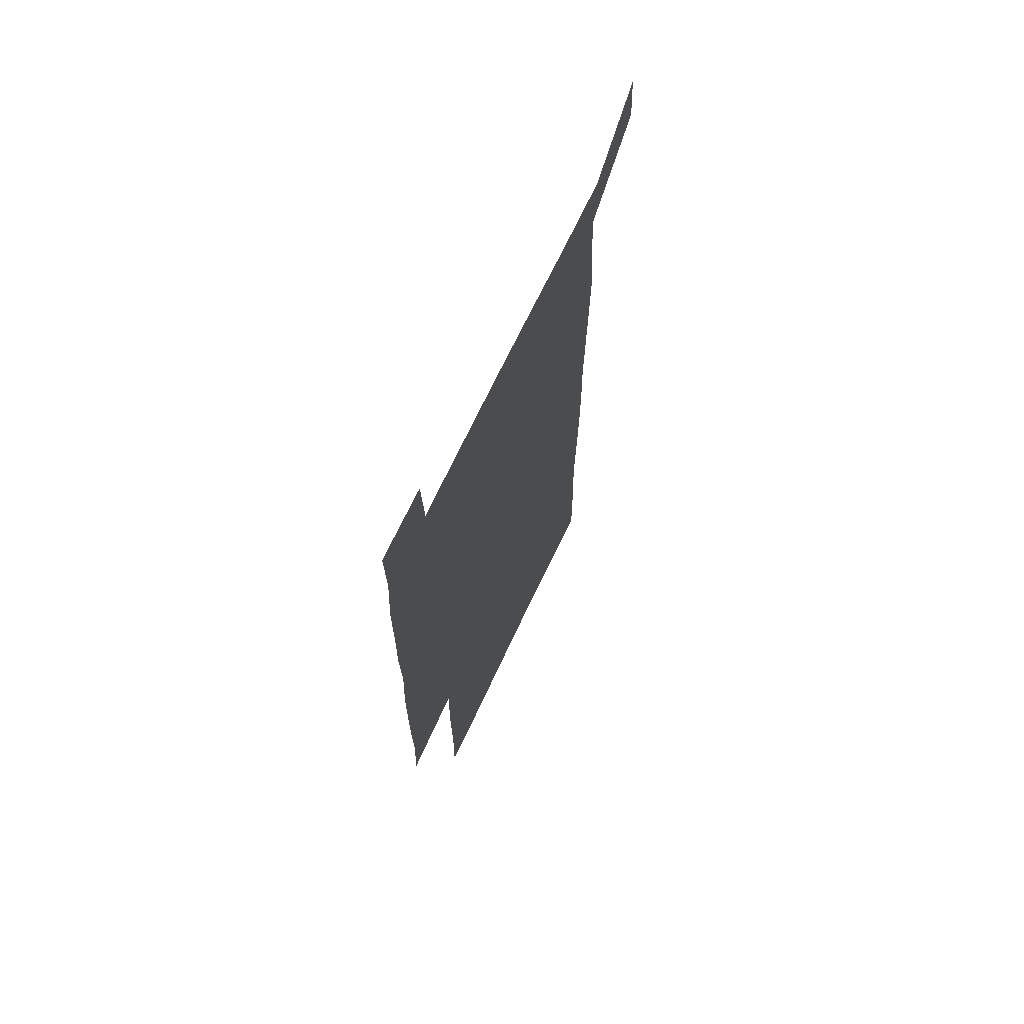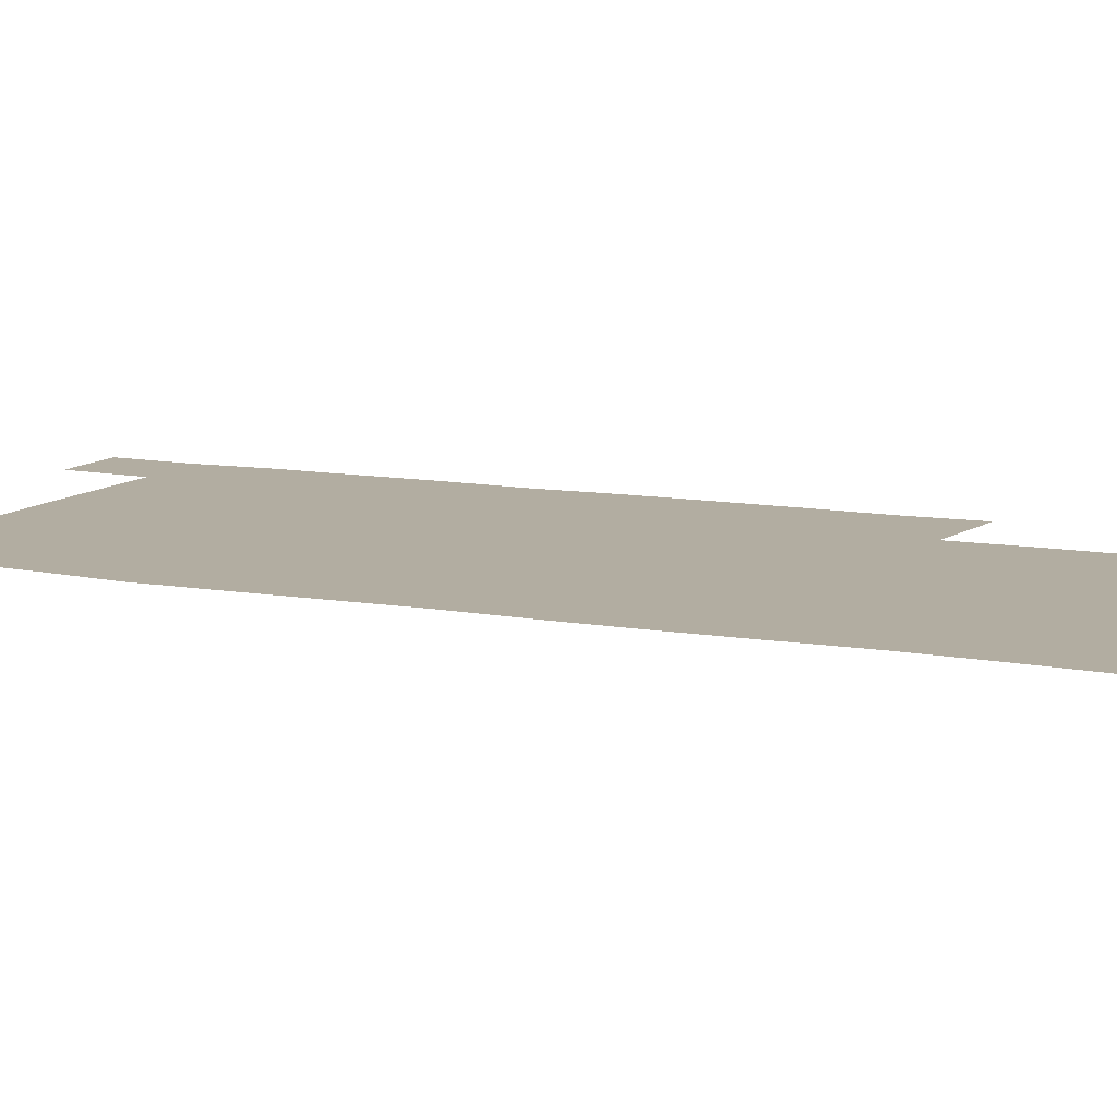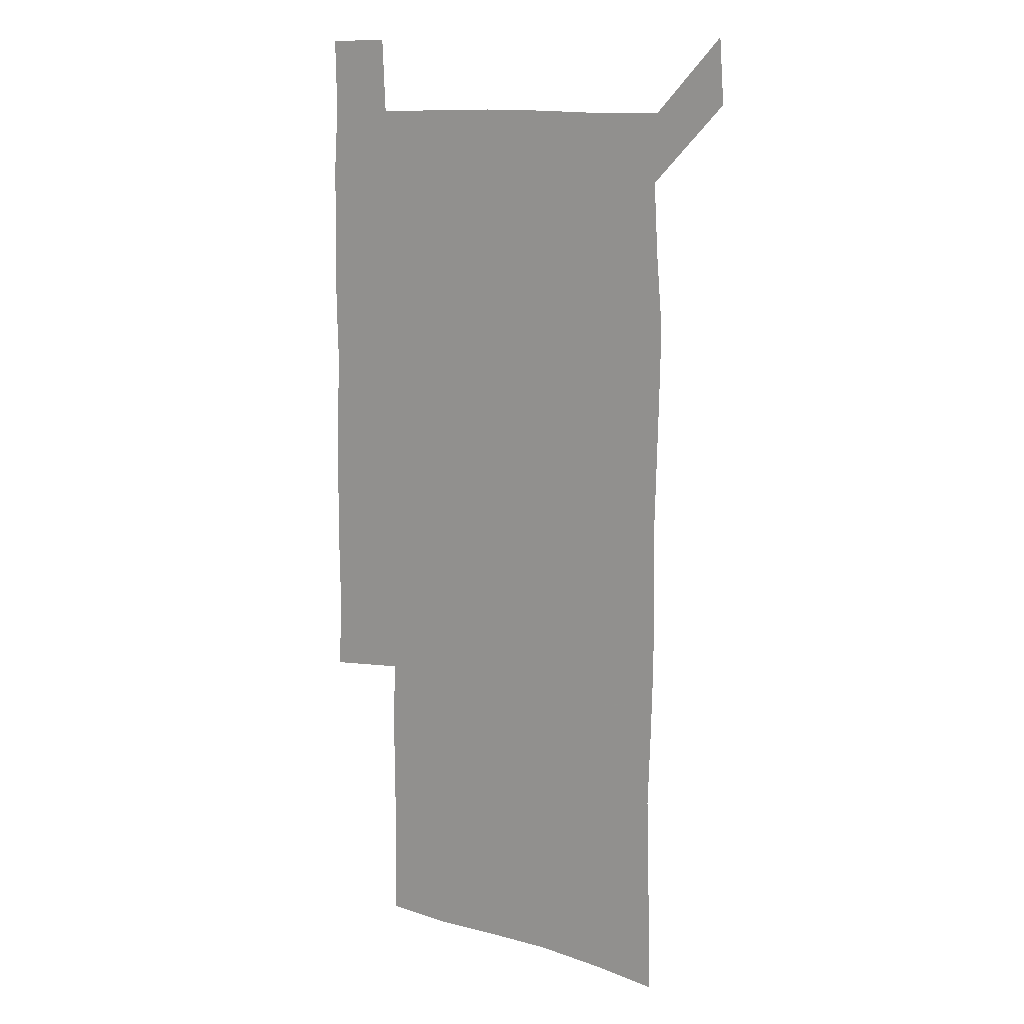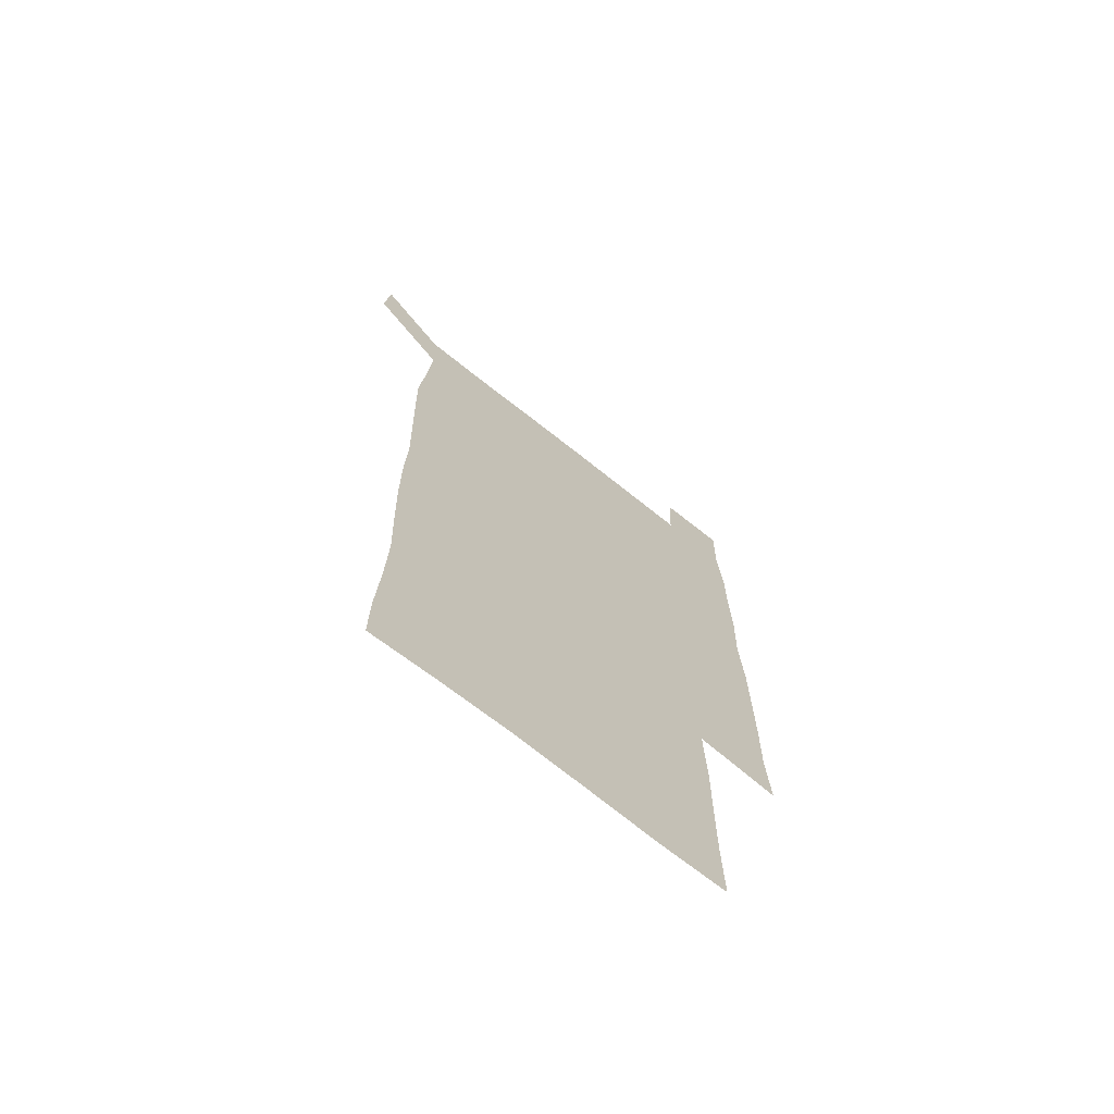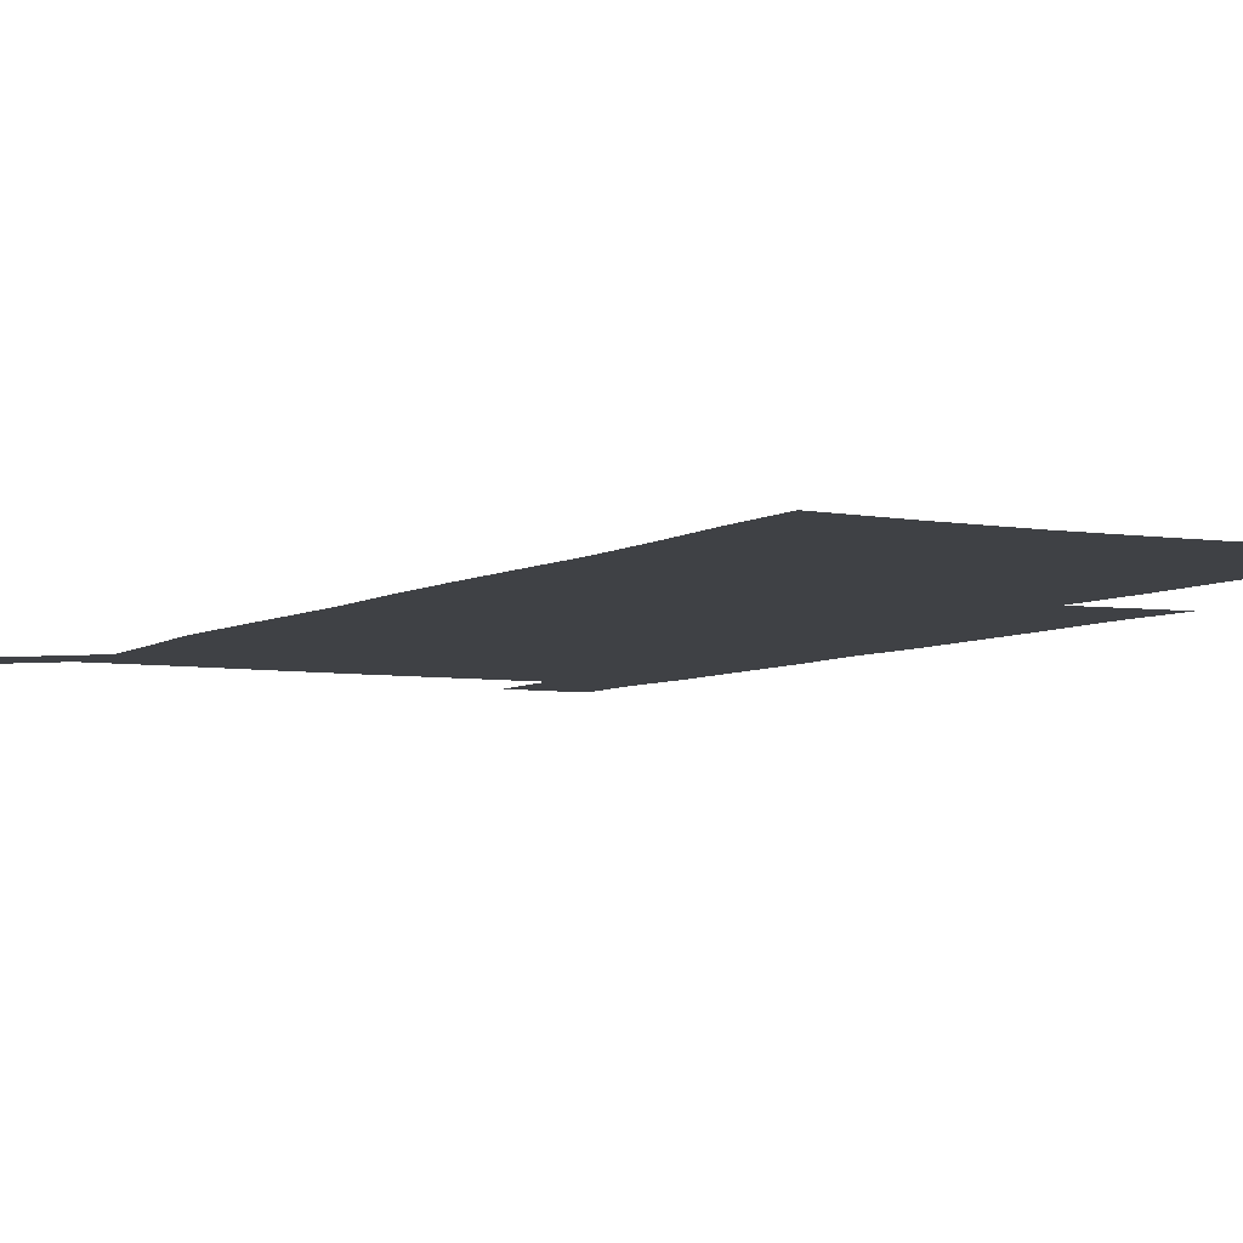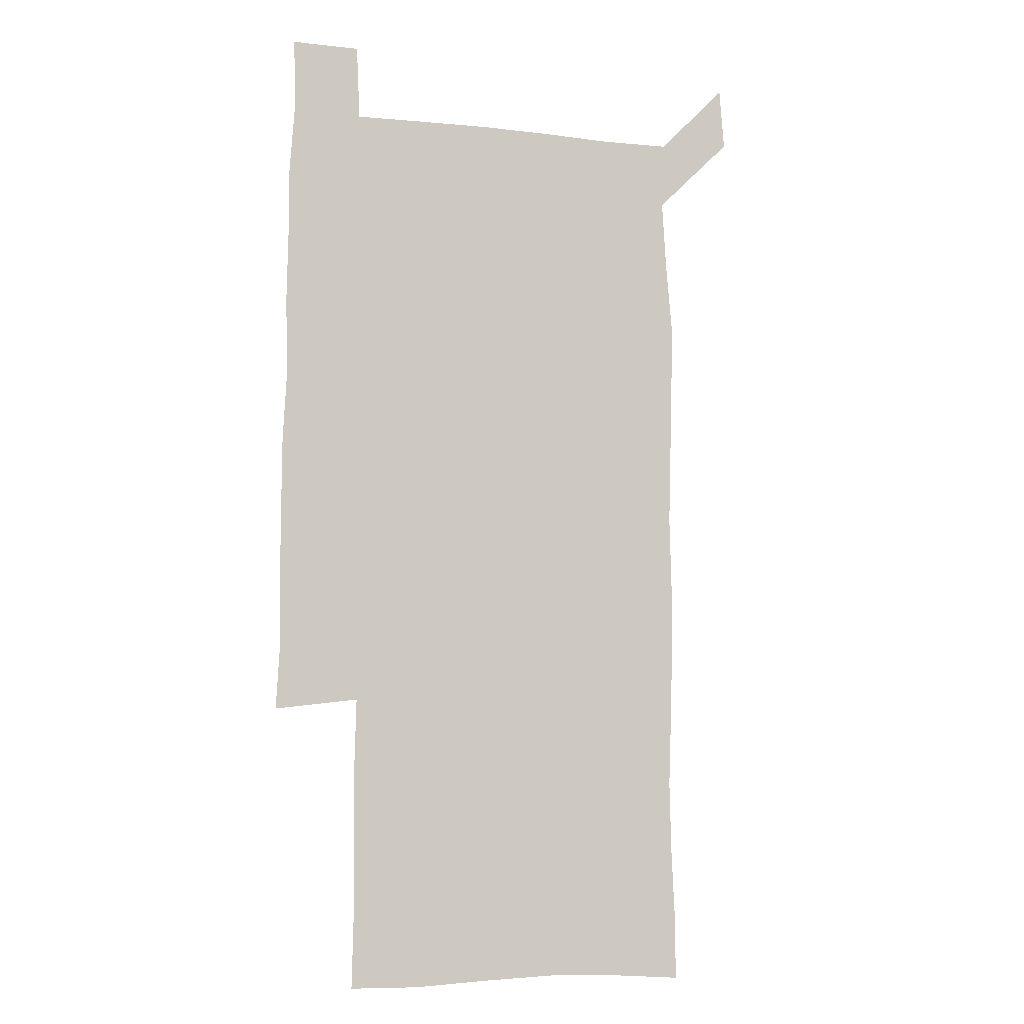
<metadata>
{"format":"obj","ext":"obj","renderer":"f3d","projection":"perspective","resolution":1024,"background":"white","views":[{"elev":70.1,"azim":115.3,"up":"+Y"},{"elev":10.5,"azim":-64.9,"up":"+Z"},{"elev":11.9,"azim":-142.5,"up":"+Y"},{"elev":-70.7,"azim":-38.5,"up":"+Y"},{"elev":-5.4,"azim":-28.9,"up":"+Z"},{"elev":-7.1,"azim":161.9,"up":"+Y"}]}
</metadata>
<code>
v 448.8 572.9 0
v 450.8 599.9 0
v 478.4 178.5 0
v 478.6 205.6 0
v 480 235.4 0
v 480.7 266.4 0
v 479.6 296.9 0
v 478.7 327.2 0
v 478.6 357.6 0
v 479.4 388.7 0
v 478.5 419.2 0
v 477.7 449.7 0
v 477.1 479.8 0
v 479.7 510.3 0
v 481.6 540.7 0
v 480.5 569.7 0
v 507.2 180.5 0
v 513.7 213.8 0
v 513.7 242.5 0
v 513.4 271.8 0
v 512.8 301.5 0
v 512.8 331.6 0
v 512 361.2 0
v 513.2 391.7 0
v 511.9 421.2 0
v 512.7 451.2 0
v 512.9 480.9 0
v 512.2 510.5 0
v 512.2 540 0
v 511 569.3 0
v 538.7 181.4 0
v 541.7 213.3 0
v 543.2 244.7 0
v 542.7 273.2 0
v 542.7 303.1 0
v 542.4 332.9 0
v 542.4 362.9 0
v 542 392.2 0
v 542.6 422.2 0
v 542.3 451.5 0
v 541.4 481.1 0
v 542.4 510.6 0
v 541.9 540.1 0
v 540.8 570.2 0
v 569.7 180.2 0
v 571 215 0
v 571.2 244.9 0
v 571.2 272.3 0
v 571.5 304 0
v 571.3 333.5 0
v 571.2 363.2 0
v 571.2 392.9 0
v 571.2 422.2 0
v 571.1 451.8 0
v 571.6 481.5 0
v 571.5 510.6 0
v 571.5 539.6 0
v 570.9 570.5 0
v 600.8 178.4 0
v 599.6 213.7 0
v 600.1 242.9 0
v 600 274.3 0
v 600.2 303.7 0
v 600.2 332.8 0
v 599.4 363.9 0
v 599.6 392.8 0
v 599.7 422.2 0
v 600.1 451.7 0
v 600 481.4 0
v 600.2 510.5 0
v 600.6 539.9 0
v 601 569.9 0
v 630.4 178.8 0
v 629.7 209.5 0
v 629.9 239.6 0
v 630.1 270.8 0
v 629.3 303.6 0
v 629.1 332.5 0
v 628.6 362.5 0
v 628.5 392 0
v 629.7 421.3 0
v 629.4 451.3 0
v 629.9 481 0
v 630.9 510.8 0
v 630 540.3 0
v 630.6 569.3 0
v 632 601.3 0
v 665.4 299.4 0
v 663.8 328.5 0
v 664.3 358.1 0
v 664.3 388.4 0
v 664.1 418.7 0
v 662.4 449.9 0
v 663.3 480.5 0
v 662.7 510.9 0
v 662.7 541.1 0
v 660.6 570.8 0
v 661.3 601.3 0
f 15 16 1
f 1 16 2
f 3 17 4
f 17 18 4
f 4 18 5
f 18 19 5
f 5 19 6
f 19 20 6
f 6 20 7
f 20 21 7
f 7 21 8
f 21 22 8
f 8 22 9
f 22 23 9
f 9 23 10
f 23 24 10
f 10 24 11
f 24 25 11
f 11 25 12
f 25 26 12
f 12 26 13
f 26 27 13
f 13 27 14
f 27 28 14
f 14 28 15
f 28 29 15
f 15 29 16
f 29 30 16
f 17 31 18
f 31 32 18
f 18 32 19
f 32 33 19
f 19 33 20
f 33 34 20
f 20 34 21
f 34 35 21
f 21 35 22
f 35 36 22
f 22 36 23
f 36 37 23
f 23 37 24
f 37 38 24
f 24 38 25
f 38 39 25
f 25 39 26
f 39 40 26
f 26 40 27
f 40 41 27
f 27 41 28
f 41 42 28
f 28 42 29
f 42 43 29
f 29 43 30
f 43 44 30
f 31 45 32
f 45 46 32
f 32 46 33
f 46 47 33
f 33 47 34
f 47 48 34
f 34 48 35
f 48 49 35
f 35 49 36
f 49 50 36
f 36 50 37
f 50 51 37
f 37 51 38
f 51 52 38
f 38 52 39
f 52 53 39
f 39 53 40
f 53 54 40
f 40 54 41
f 54 55 41
f 41 55 42
f 55 56 42
f 42 56 43
f 56 57 43
f 43 57 44
f 57 58 44
f 45 59 46
f 59 60 46
f 46 60 47
f 60 61 47
f 47 61 48
f 61 62 48
f 48 62 49
f 62 63 49
f 49 63 50
f 63 64 50
f 50 64 51
f 64 65 51
f 51 65 52
f 65 66 52
f 52 66 53
f 66 67 53
f 53 67 54
f 67 68 54
f 54 68 55
f 68 69 55
f 55 69 56
f 69 70 56
f 56 70 57
f 70 71 57
f 57 71 58
f 71 72 58
f 59 73 60
f 73 74 60
f 60 74 61
f 74 75 61
f 61 75 62
f 75 76 62
f 62 76 63
f 76 77 63
f 63 77 64
f 77 78 64
f 64 78 65
f 78 79 65
f 65 79 66
f 79 80 66
f 66 80 67
f 80 81 67
f 67 81 68
f 81 82 68
f 68 82 69
f 82 83 69
f 69 83 70
f 83 84 70
f 70 84 71
f 84 85 71
f 71 85 72
f 85 86 72
f 77 88 78
f 88 89 78
f 78 89 79
f 89 90 79
f 79 90 80
f 90 91 80
f 80 91 81
f 91 92 81
f 81 92 82
f 92 93 82
f 82 93 83
f 93 94 83
f 83 94 84
f 94 95 84
f 84 95 85
f 95 96 85
f 85 96 86
f 96 97 86
f 86 97 87
f 97 98 87

</code>
